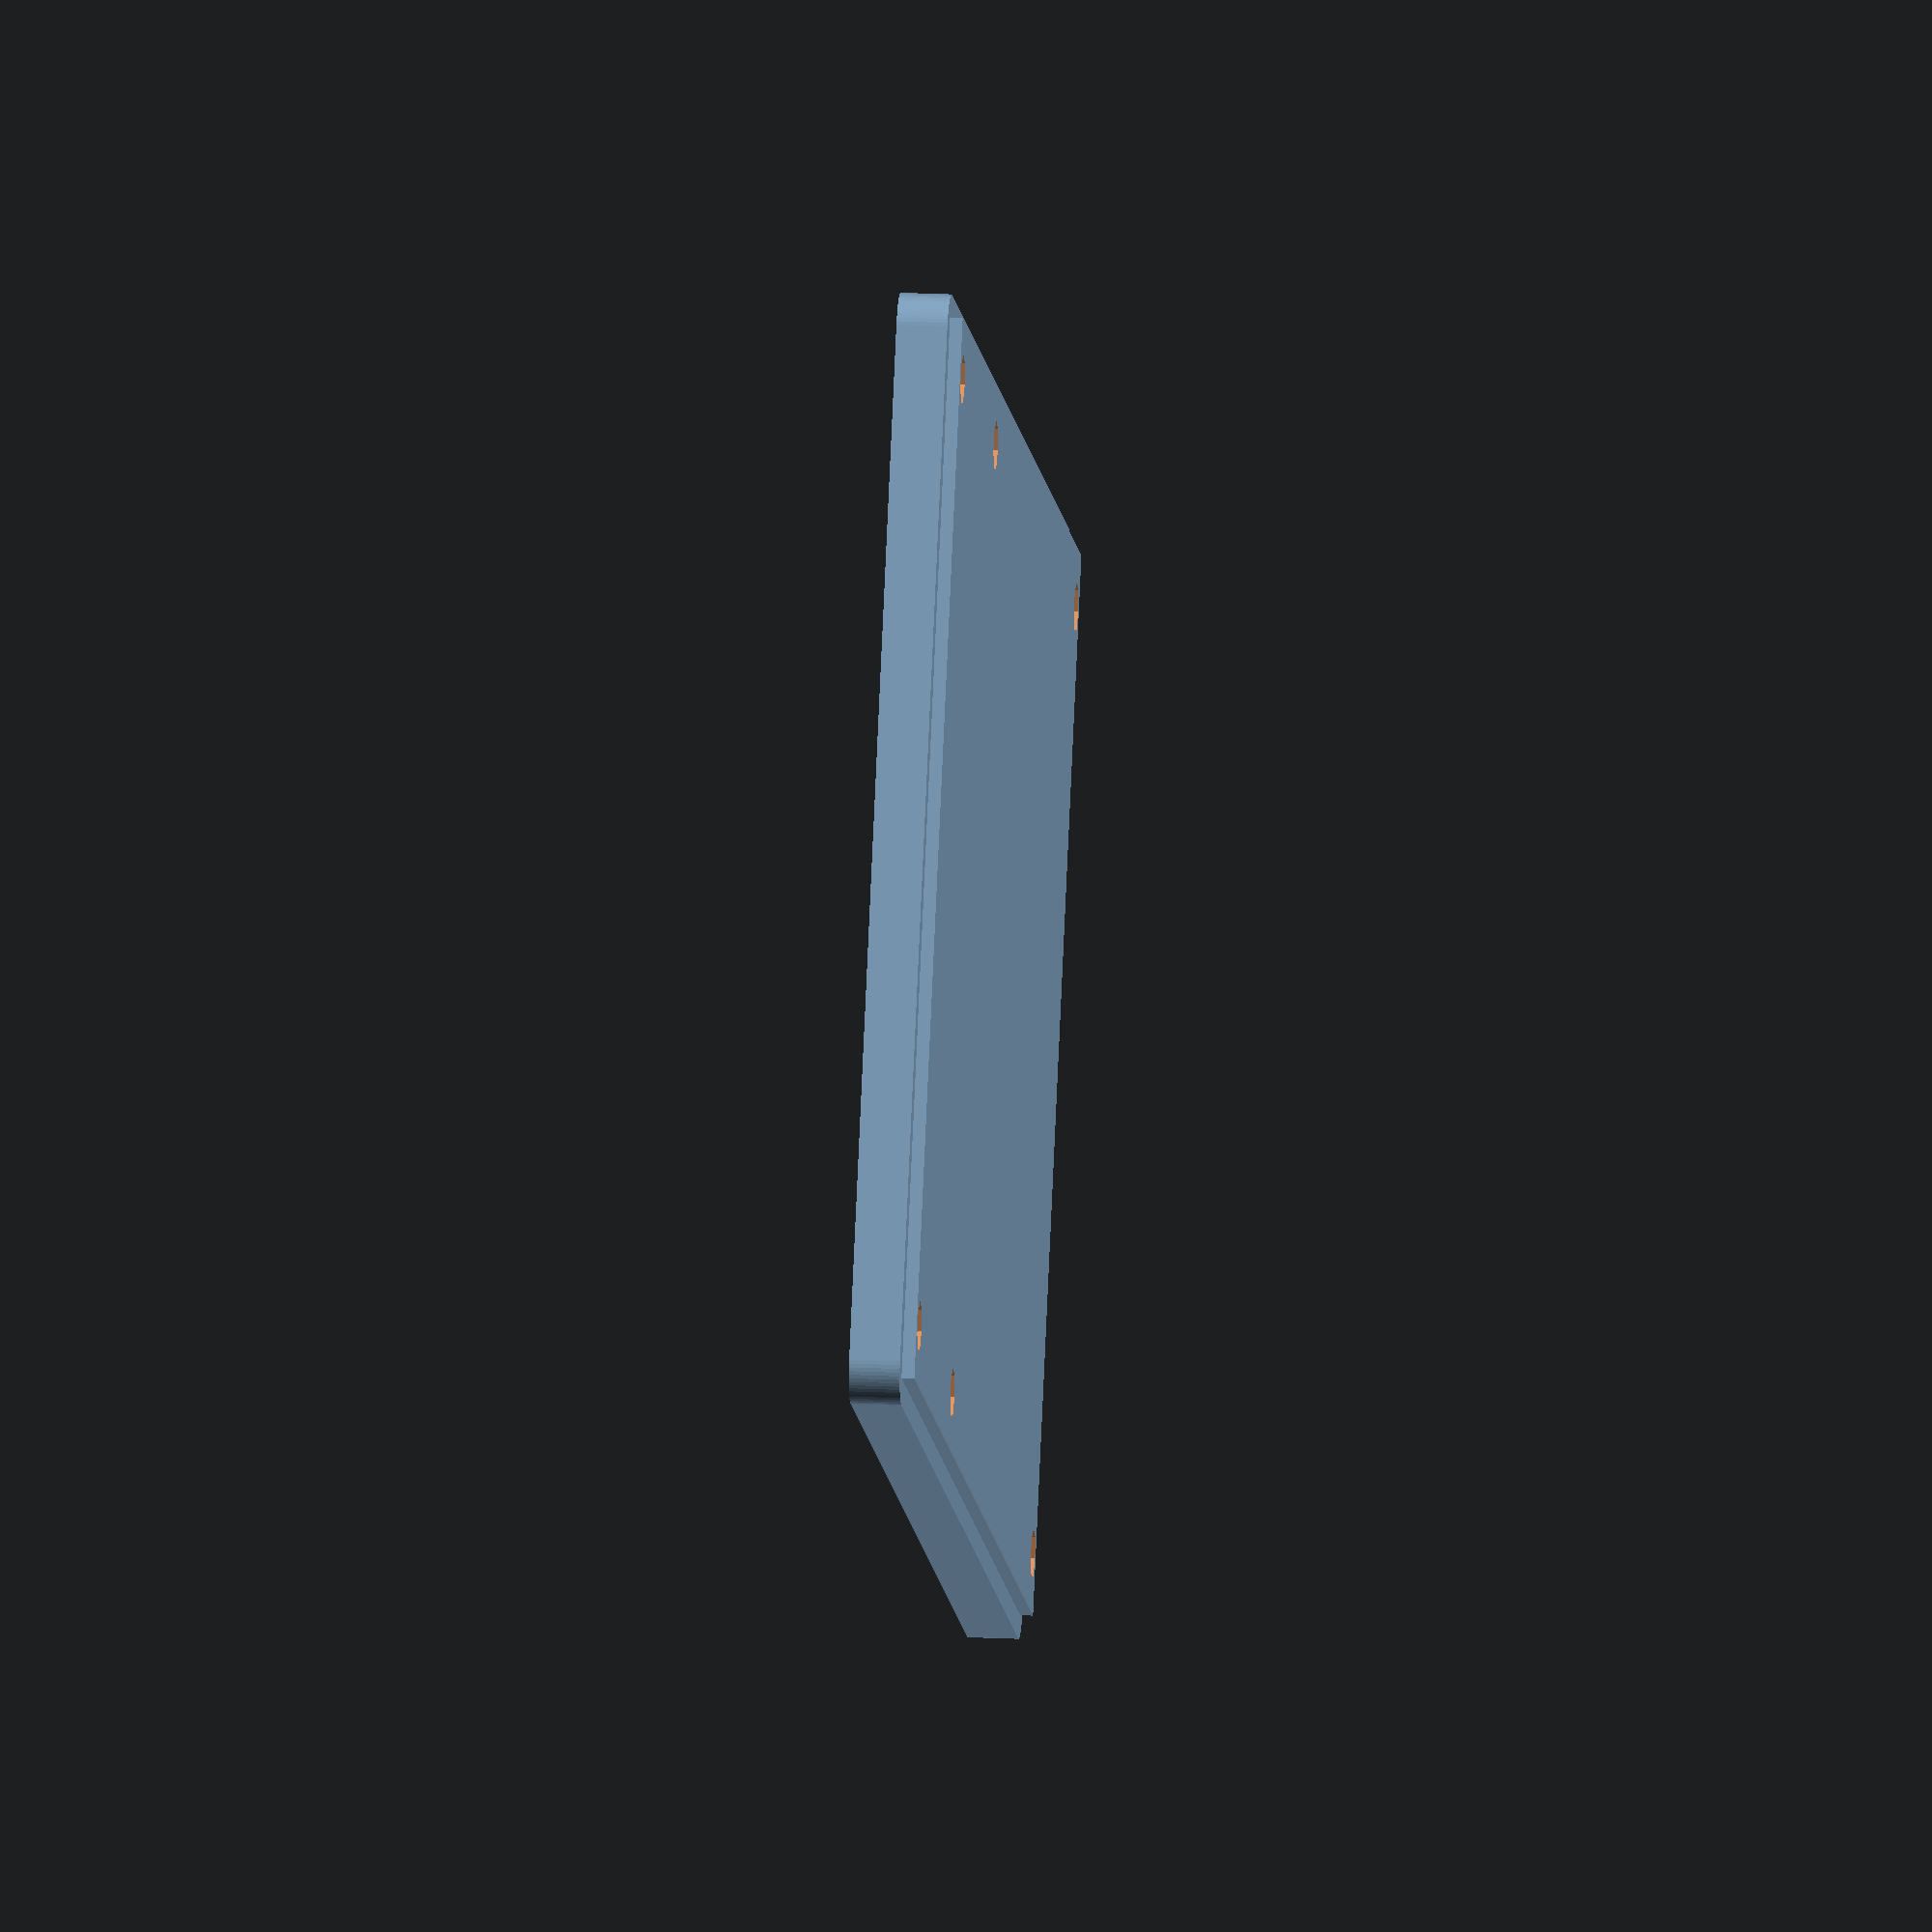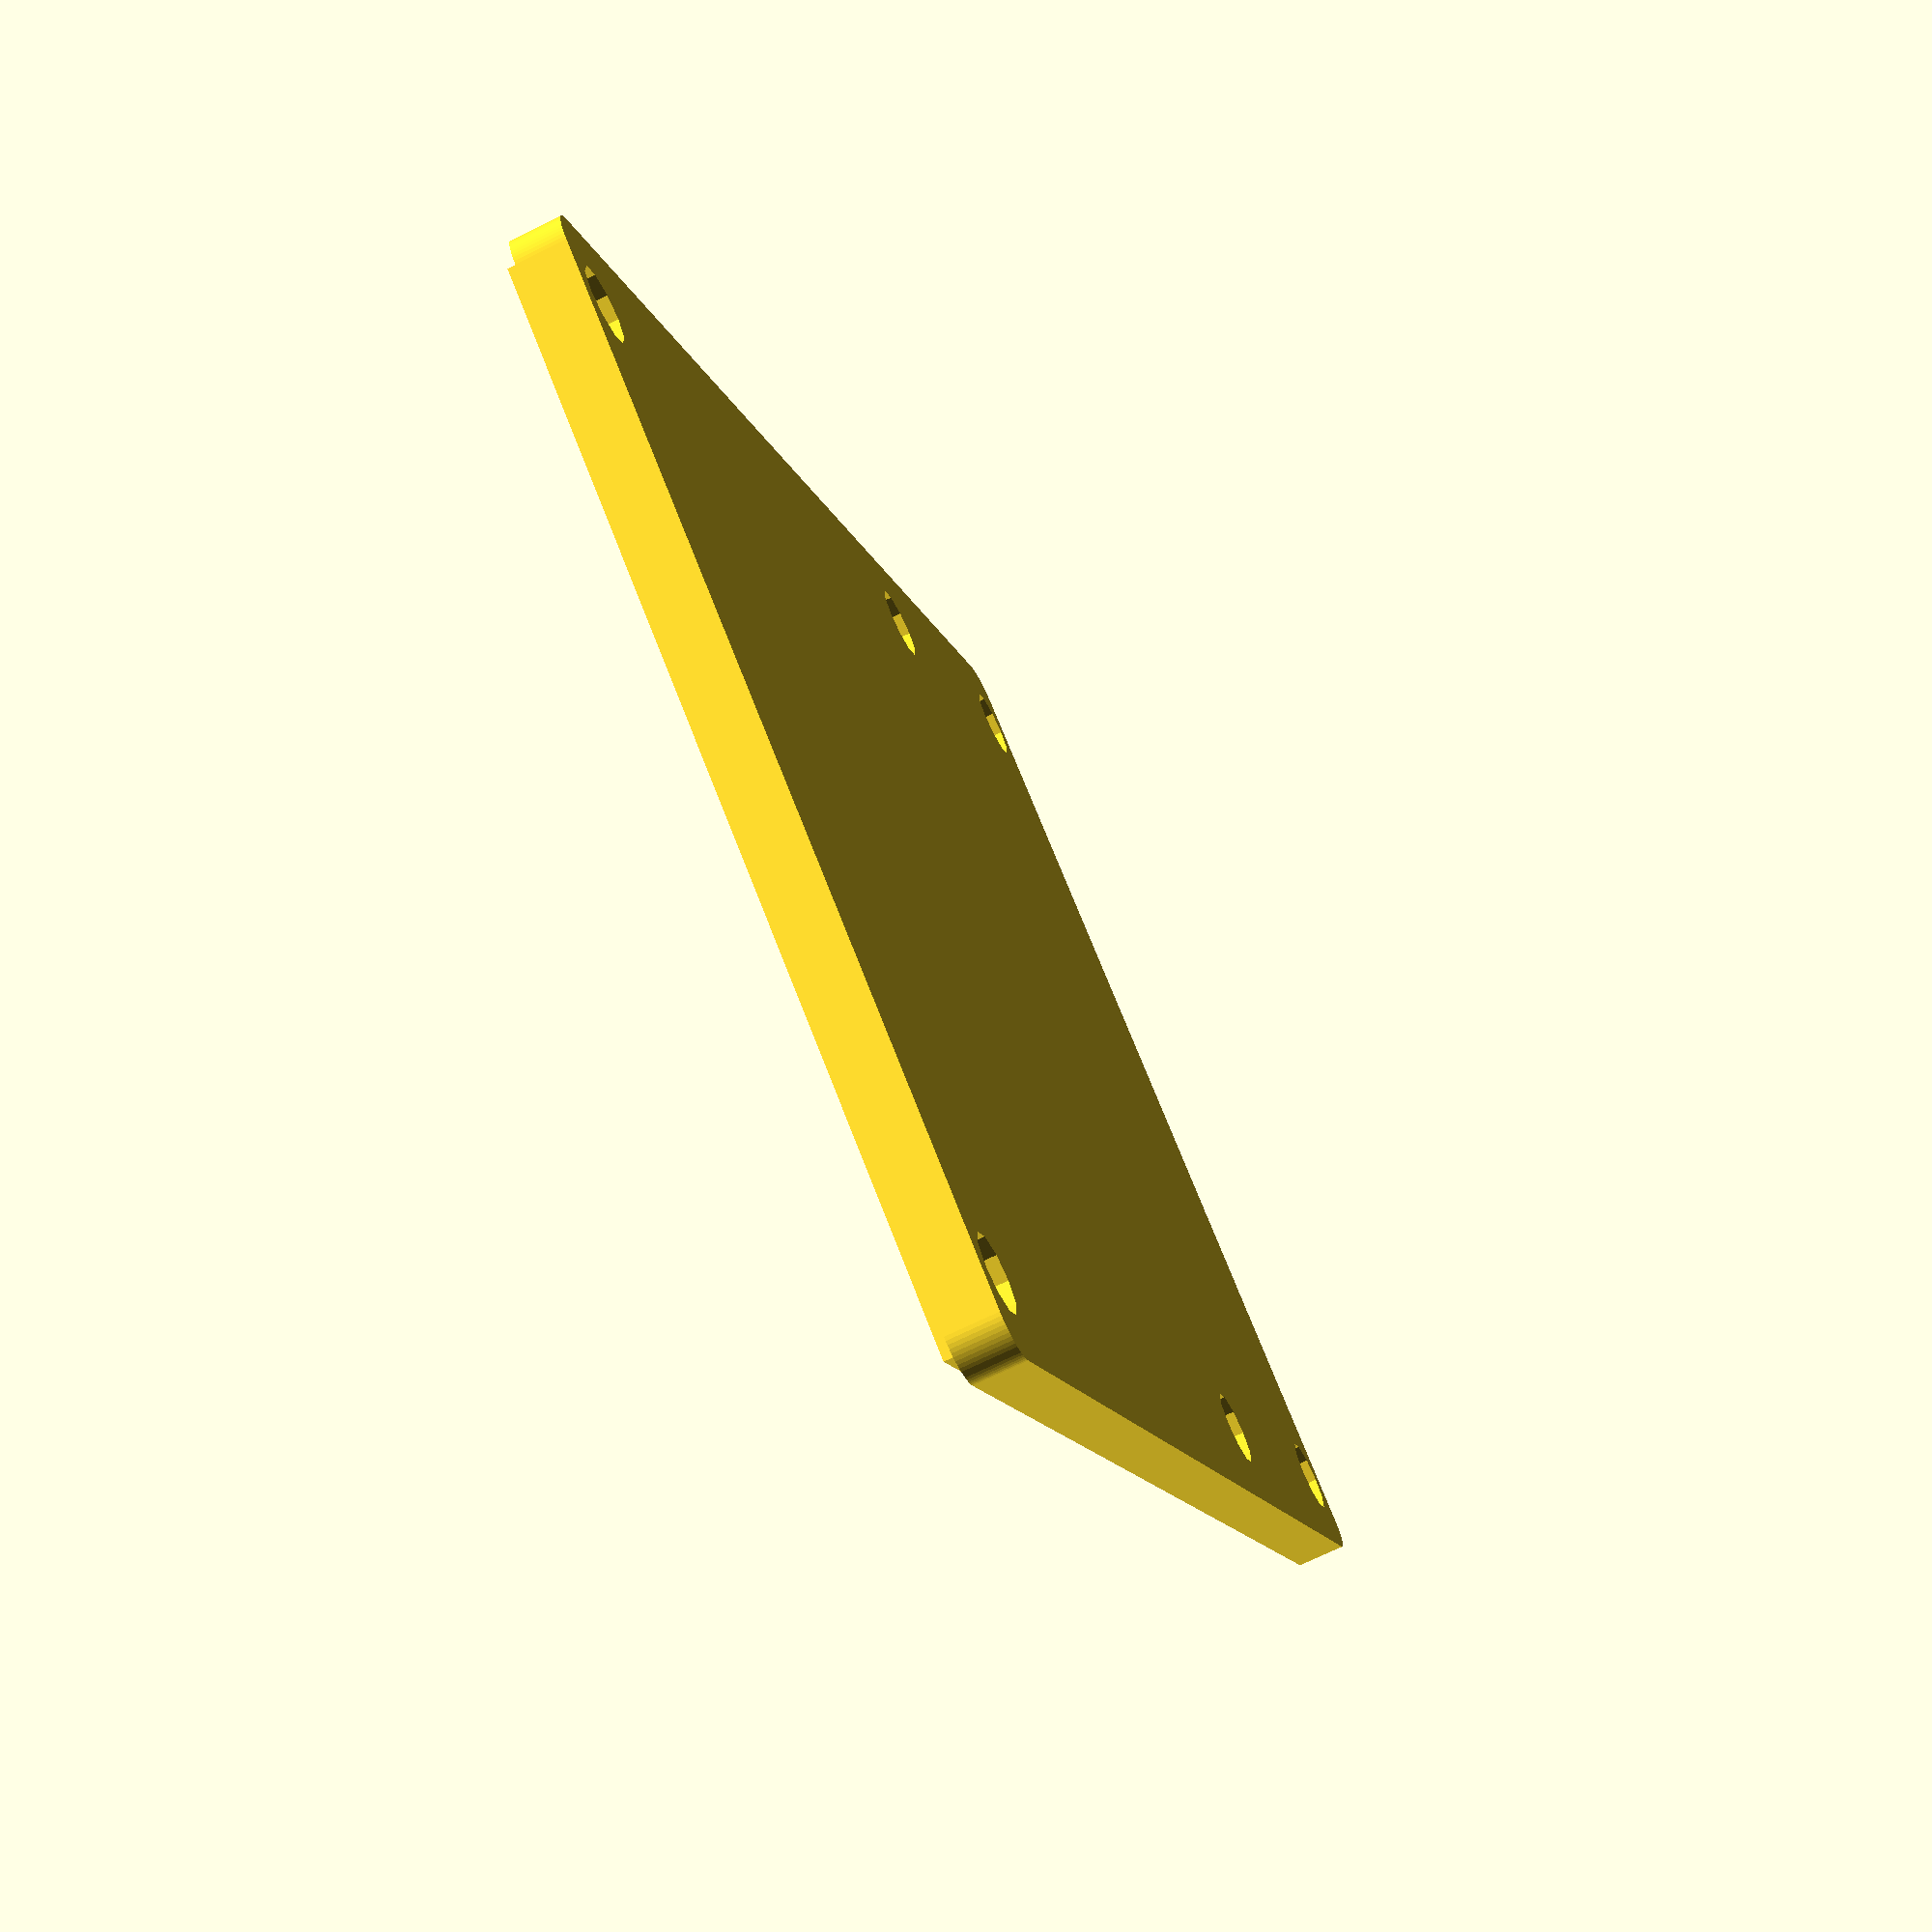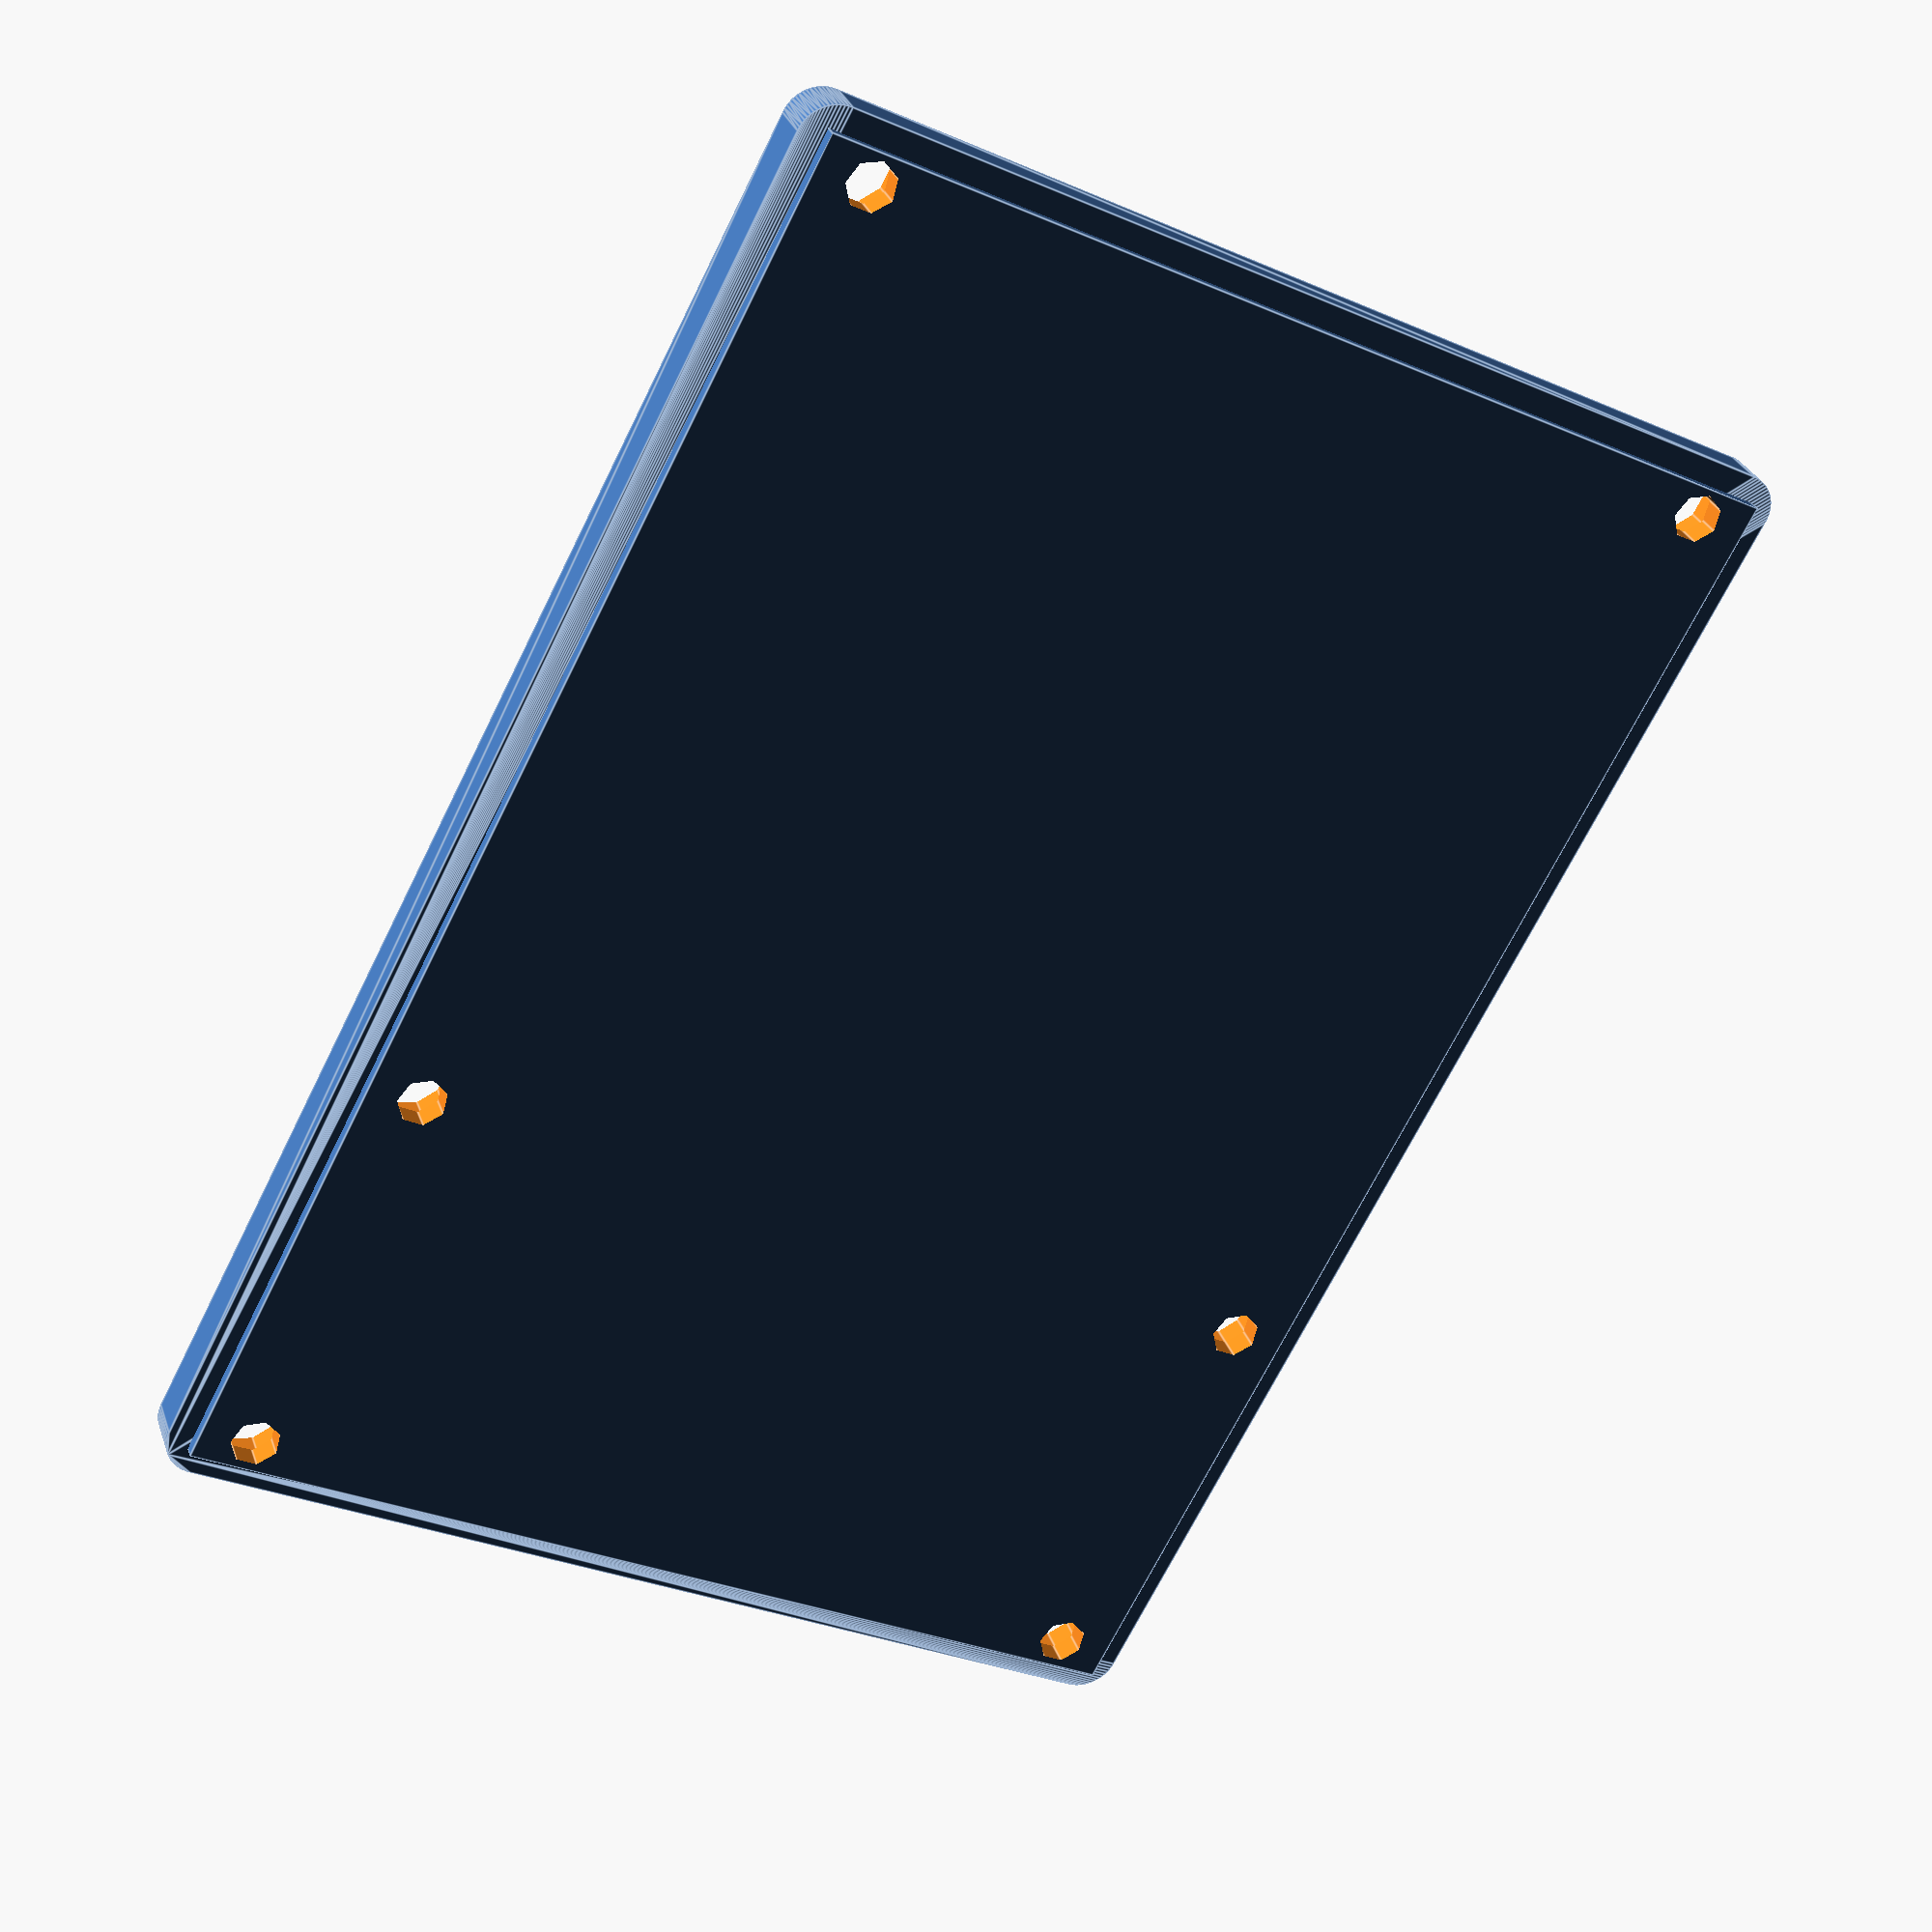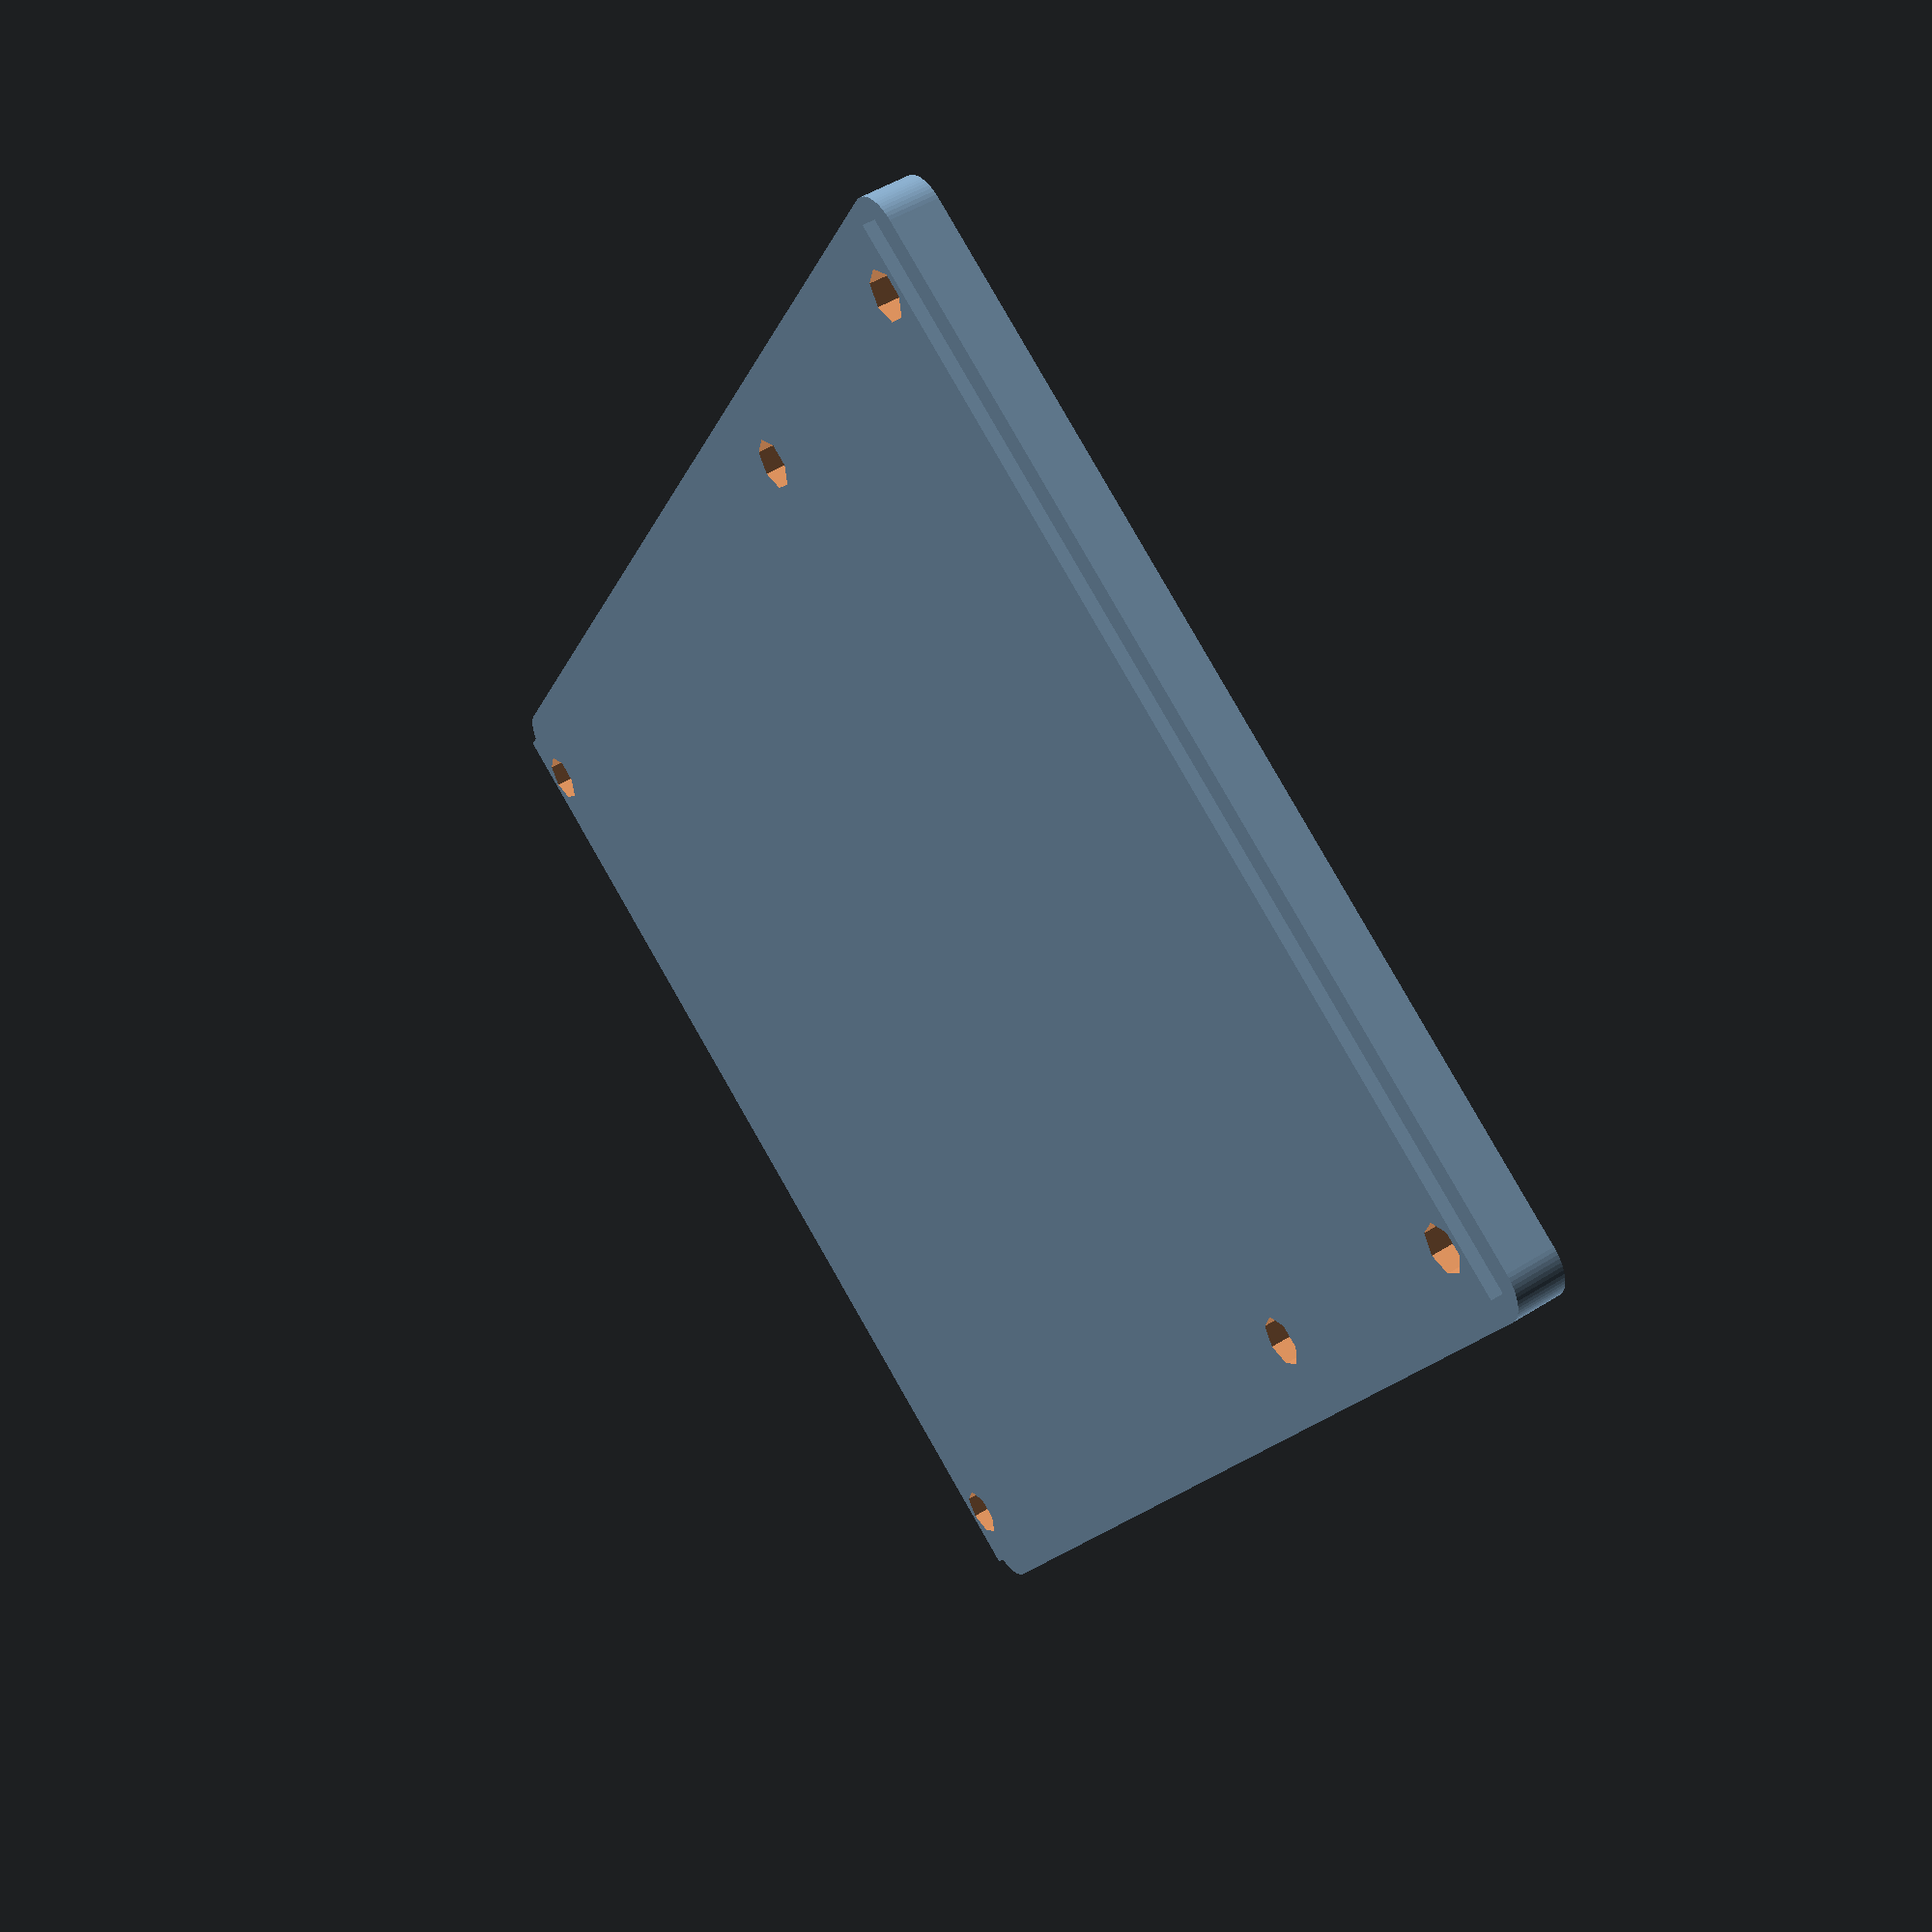
<openscad>
difference() {
    union() {
        // Back:
        roundedcube(119, 88, 4, 3);
        // Lip:
        translate([2, 2, 2])
            cube([115, 84, 3]);
    }

    // Screw holes:
    translate([4.5, 6.5, -1])
        cylinder(h=7, r=2);
    translate([4.5, 81.5, -1])
        cylinder(h=7, r=2);
    translate([36.5, 6.5, -1])
        cylinder(h=7, r=2);
    translate([36.5, 81.5, -1])
        cylinder(h=7, r=2);        
    translate([114.5, 6.5, -1])
        cylinder(h=7, r=2);
    translate([114.5, 81.5, -1])
        cylinder(h=7, r=2);
    
    // Sinks for nuts:
    translate([4.5, 6.5, -1])
        cylinder(h=4, r=3);
    translate([4.5, 81.5, -1])
        cylinder(h=4, r=3);
    translate([36.5, 6.5, -1])
        cylinder(h=4, r=3);
    translate([36.5, 81.5, -1])
        cylinder(h=4, r=3);        
    translate([114.5, 6.5, -1])
        cylinder(h=4, r=3);
    translate([114.5, 81.5, -1])
        cylinder(h=4, r=3);
    
}

module roundedcube(xdim, ydim, zdim, rdim) {
    $fn=64;
    hull() {
        translate([rdim, rdim, 0])
            cylinder(r=rdim, h=zdim);
        translate([xdim-rdim, rdim, 0])
            cylinder(r=rdim, h=zdim);
        translate([rdim, ydim-rdim, 0])
            cylinder(r=rdim, h=zdim);
        translate([xdim-rdim, ydim-rdim, 0])
            cylinder(r=rdim, h=zdim);
    }
}
</openscad>
<views>
elev=340.0 azim=29.2 roll=275.3 proj=o view=wireframe
elev=251.2 azim=235.3 roll=63.8 proj=p view=wireframe
elev=150.1 azim=117.6 roll=197.4 proj=p view=edges
elev=130.5 azim=299.1 roll=124.7 proj=p view=wireframe
</views>
